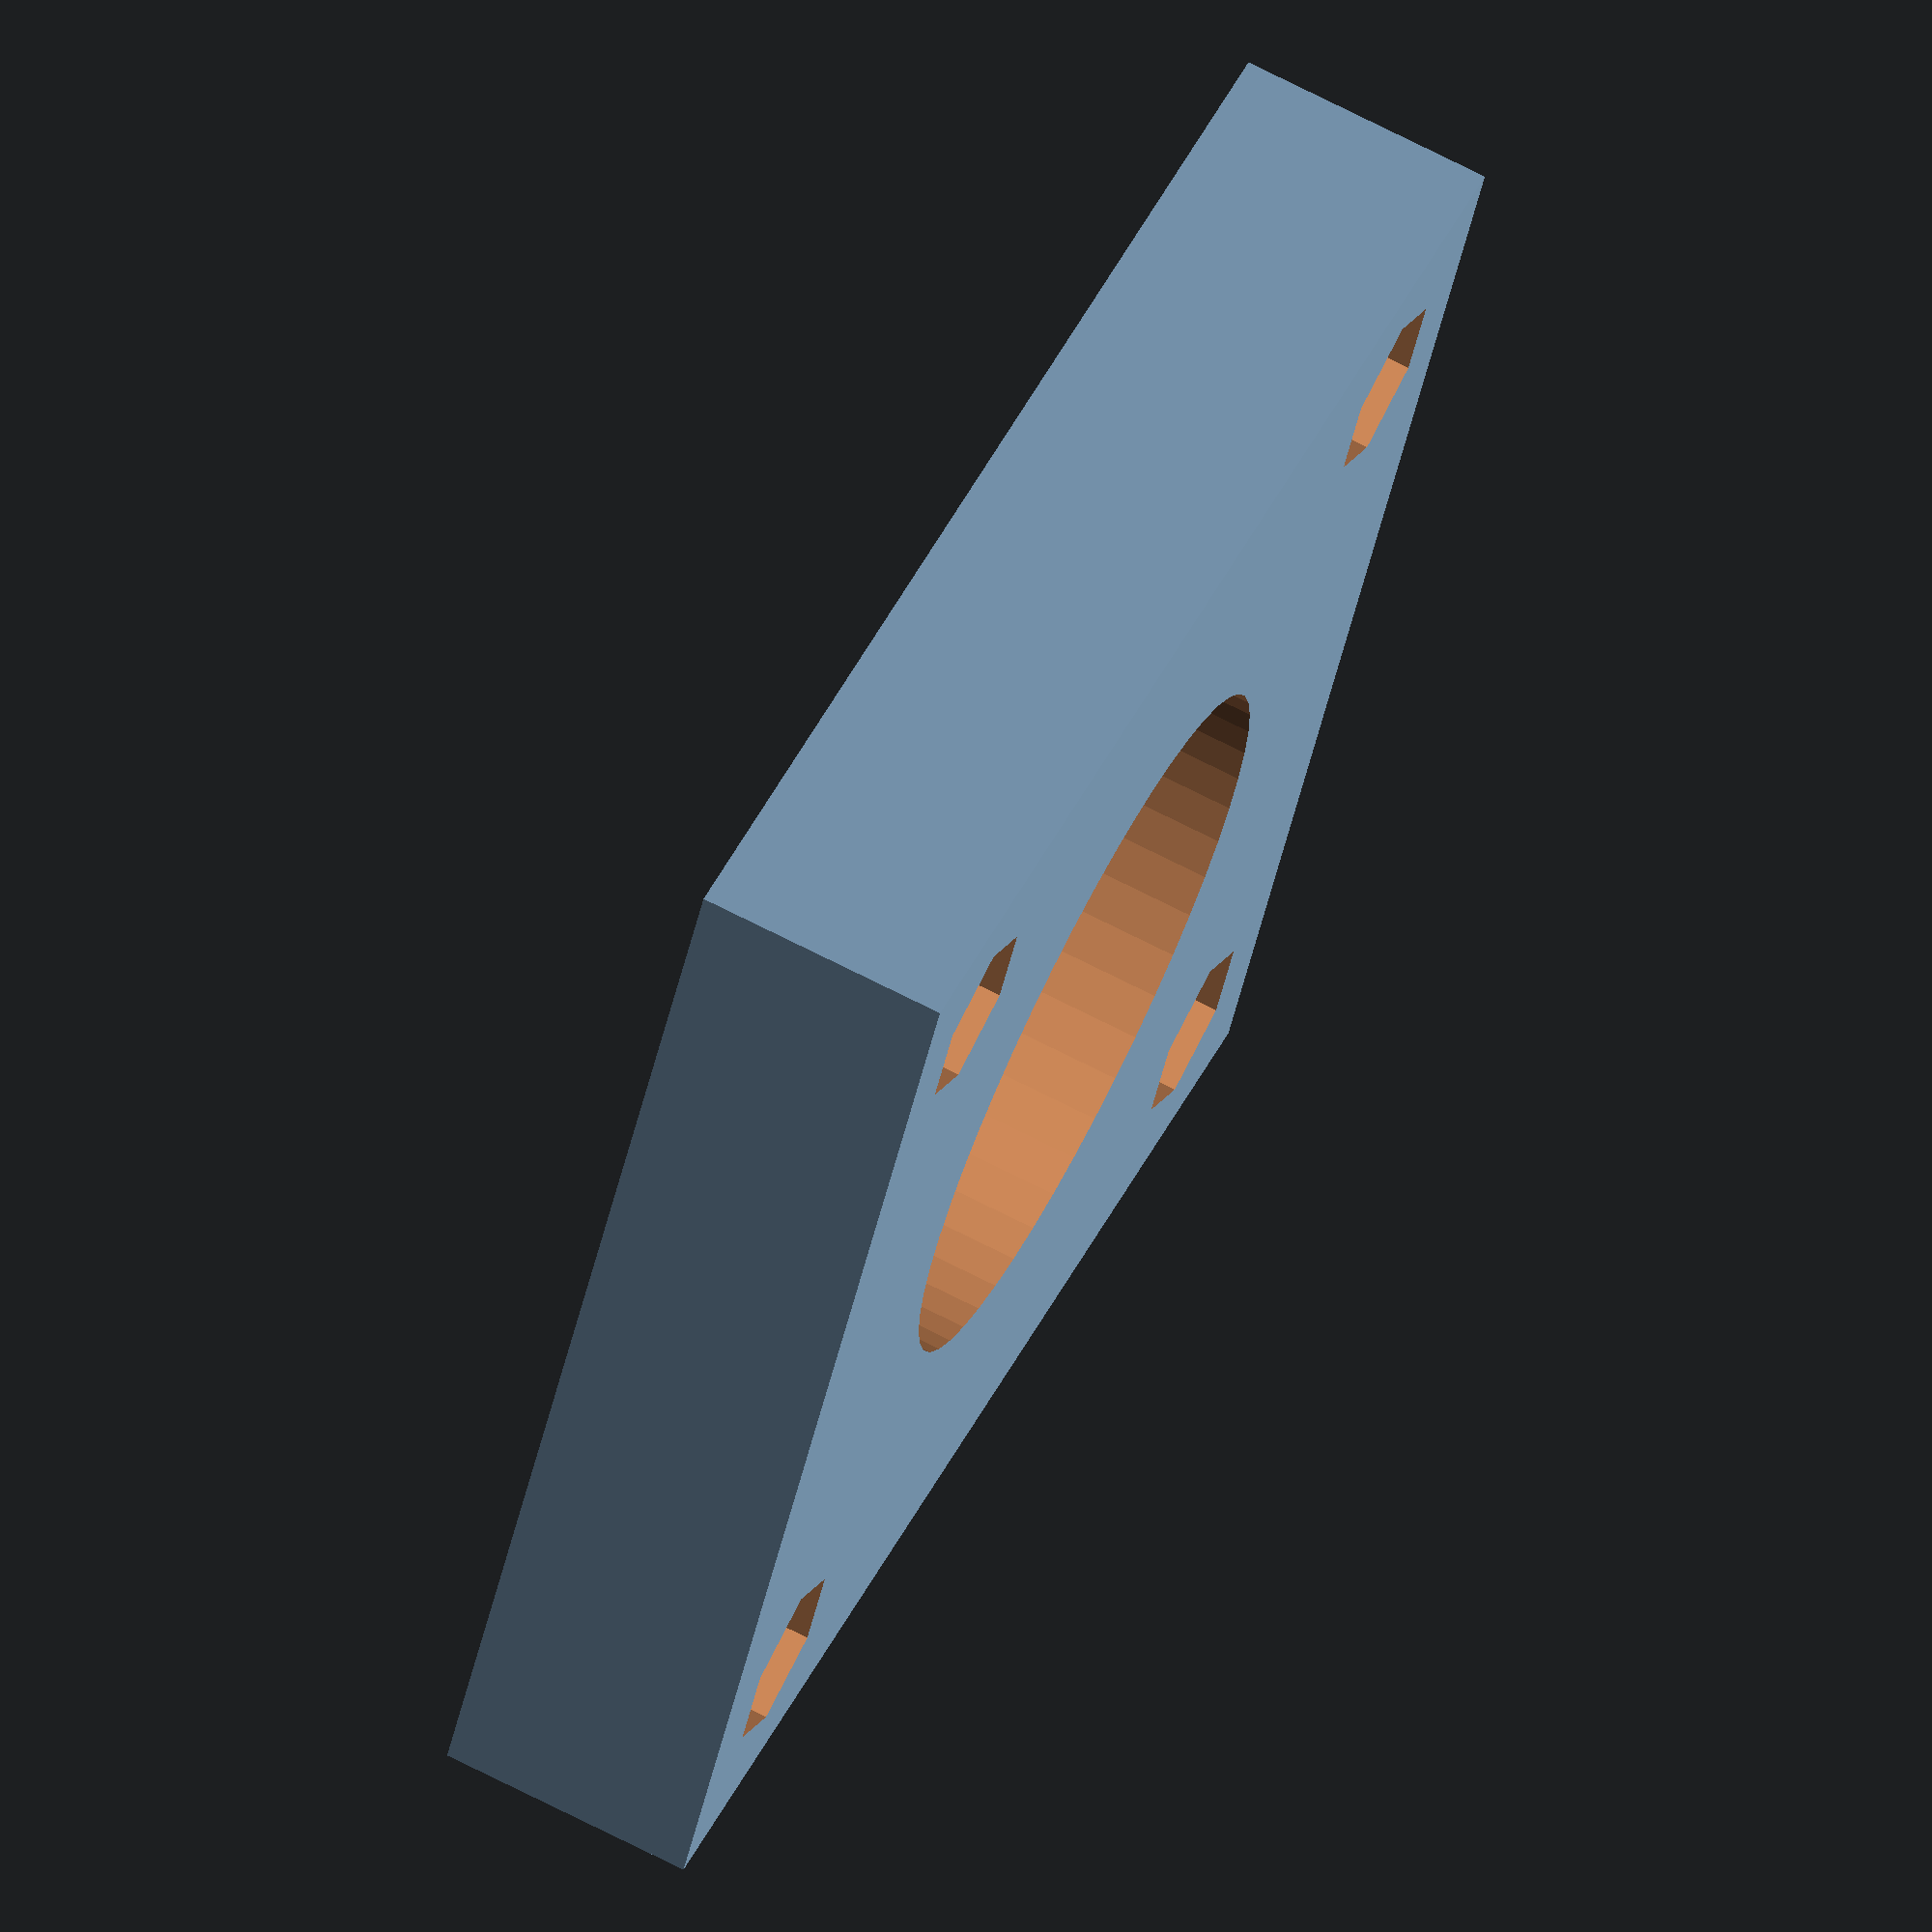
<openscad>
height = 8;
width = 40;
bearing_outer_diameter = 22;
bearing_height = 7; 
flange_inner_diameter = 18;
bolt_center_distance_from_edge = 5;
bolt_diameter = 3;
nut_diameter = 5.5;
nut_height = 2.5;
translate([0,0,height/2]){
    union(){
        difference(){
            cube([width, width, height], center = true);
            cylinder(r = bearing_outer_diameter/2, h = height*1.1, center = true, $fn=50);
            translate([width/2-bolt_center_distance_from_edge, width/2-bolt_center_distance_from_edge, 0]){
                cylinder(r = bolt_diameter/2, h = height*1.1, center = true, $fn=50);
                translate([0,0,height-nut_height]){
                      cylinder(r = nut_diameter/2, h = height, center = true, $fn=6);  
                }
            }
            translate([width/2-bolt_center_distance_from_edge, -width/2+bolt_center_distance_from_edge, 0]){
                cylinder(r = bolt_diameter/2, h = height*1.1, center = true, $fn=50);
                translate([0,0,height-nut_height]){
                      cylinder(r = nut_diameter/2, h = height, center = true, $fn=6);  
                }
            }
            translate([-width/2+bolt_center_distance_from_edge, width/2-bolt_center_distance_from_edge, 0]){
                cylinder(r = bolt_diameter/2, h = height*1.1, center = true, $fn=50);
                translate([0,0,height-nut_height]){
                      cylinder(r = nut_diameter/2, h = height, center = true, $fn=6);  
                }
            }
            translate([-width/2+bolt_center_distance_from_edge, -width/2+bolt_center_distance_from_edge, 0]){
                cylinder(r = bolt_diameter/2, h = height*1.1, center = true, $fn=50);
                translate([0,0,height-nut_height]){
                      cylinder(r = nut_diameter/2, h = height, center = true, $fn=6);  
                }
            }
            
        }
        translate([0,0,-(height/2-(height-bearing_height)/2)]){
            difference(){
                cylinder(r = bearing_outer_diameter/2, h = height-bearing_height, center = true, $fn=50);
                cylinder(r = flange_inner_diameter/2, h = (height-bearing_height)*1.1, center = true, $fn=50);
            }
        }
    }
}

</openscad>
<views>
elev=108.4 azim=295.2 roll=243.0 proj=o view=solid
</views>
